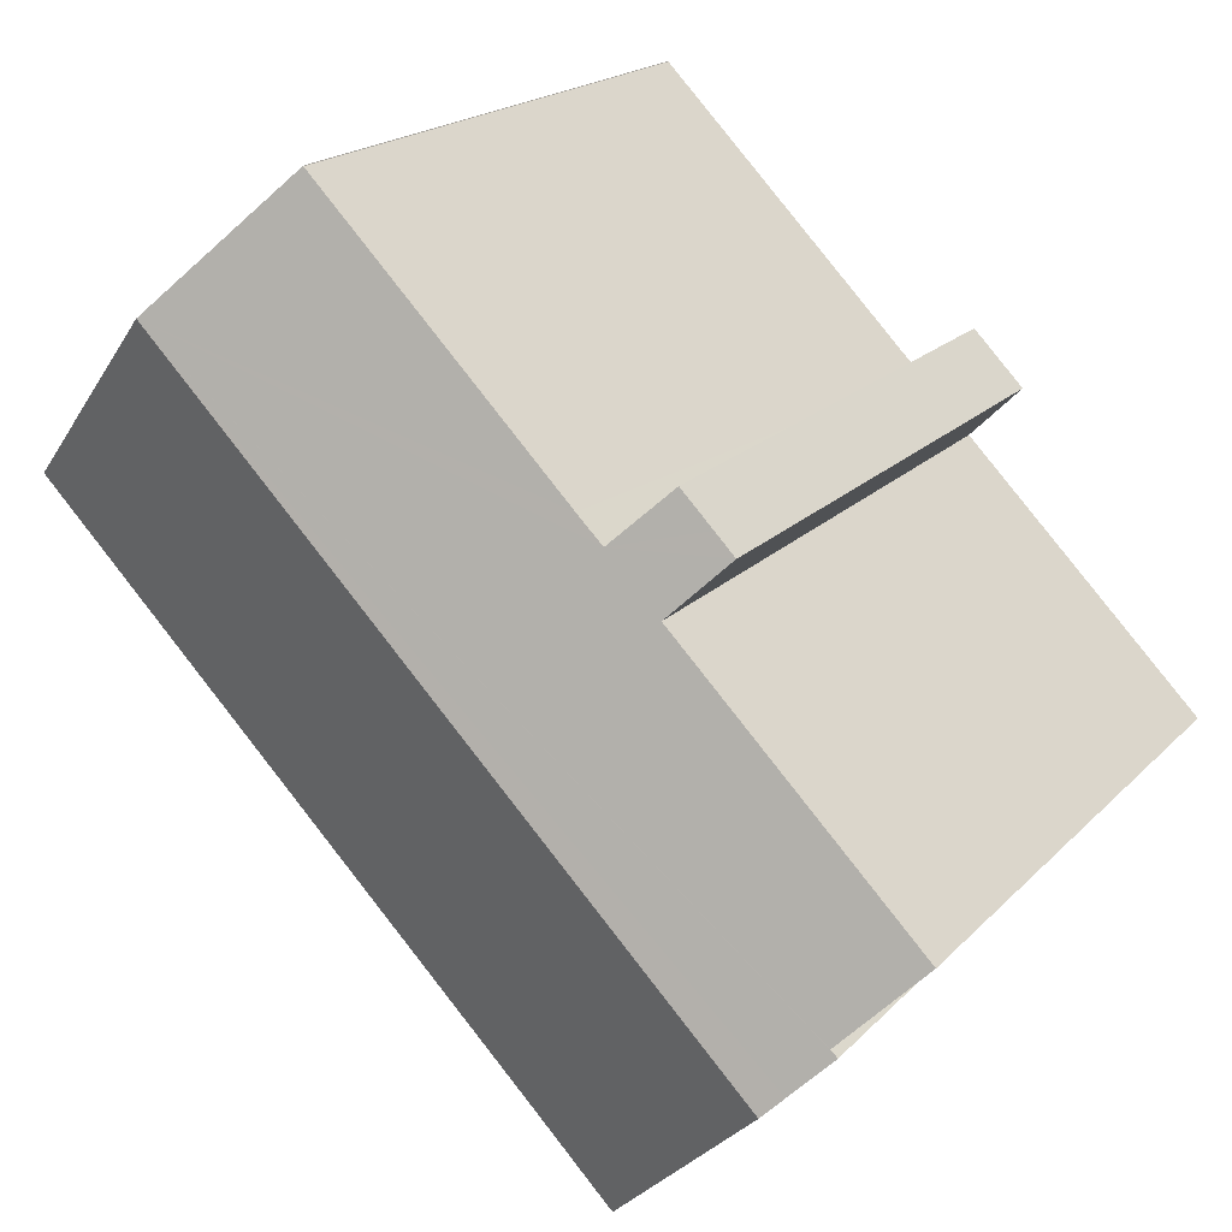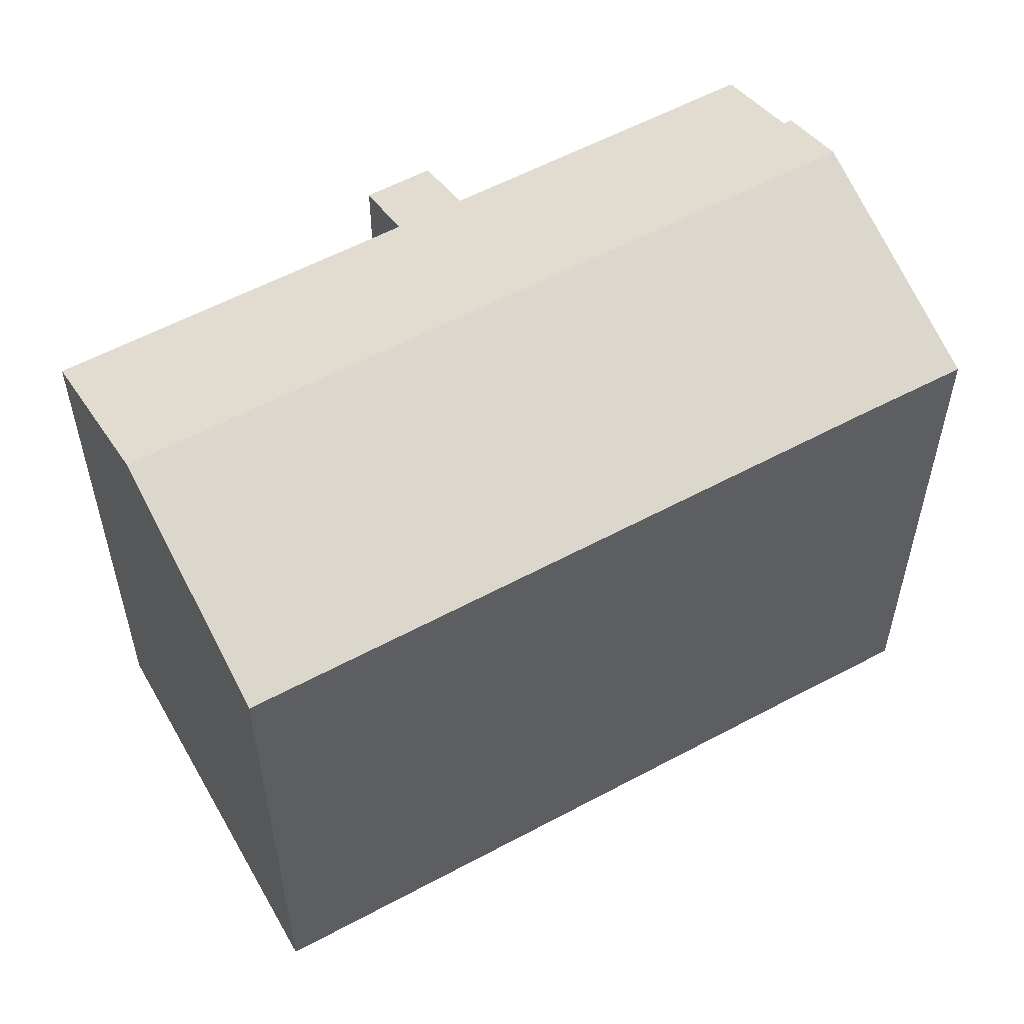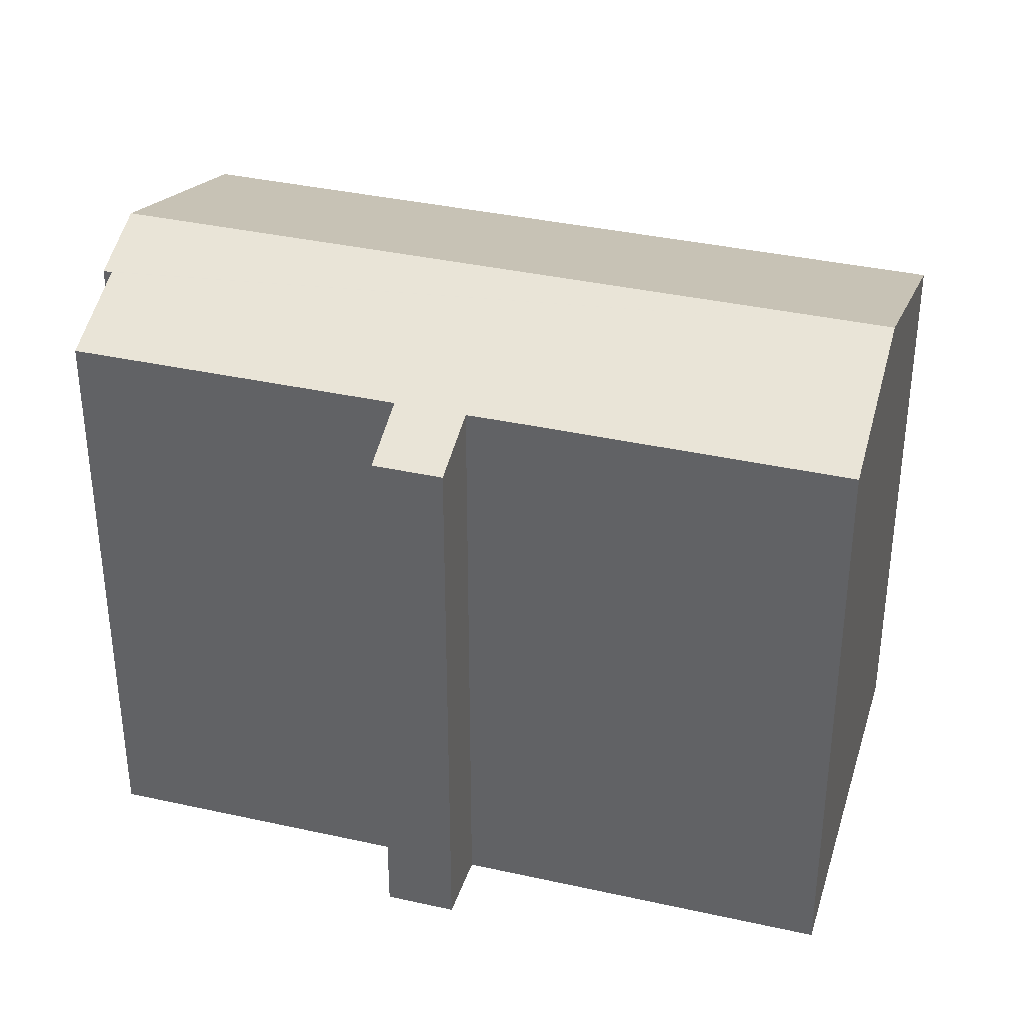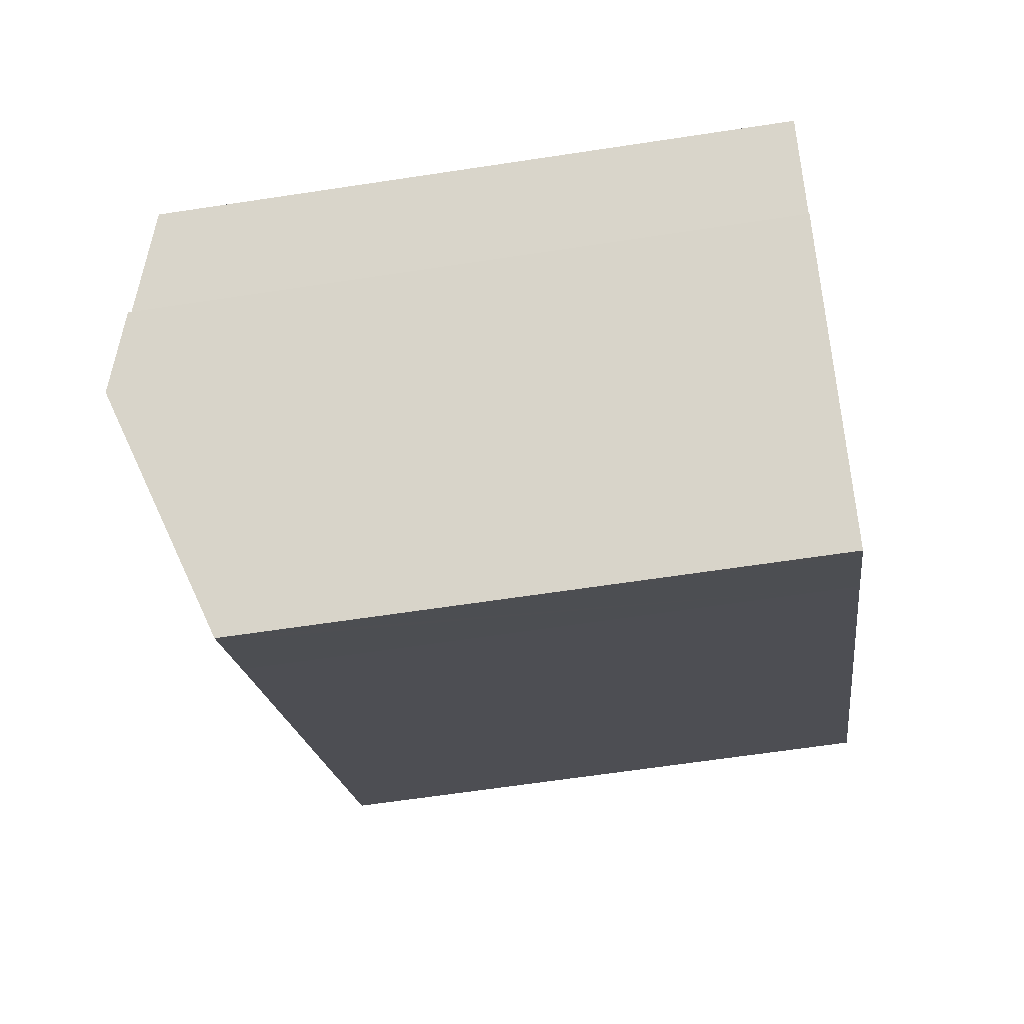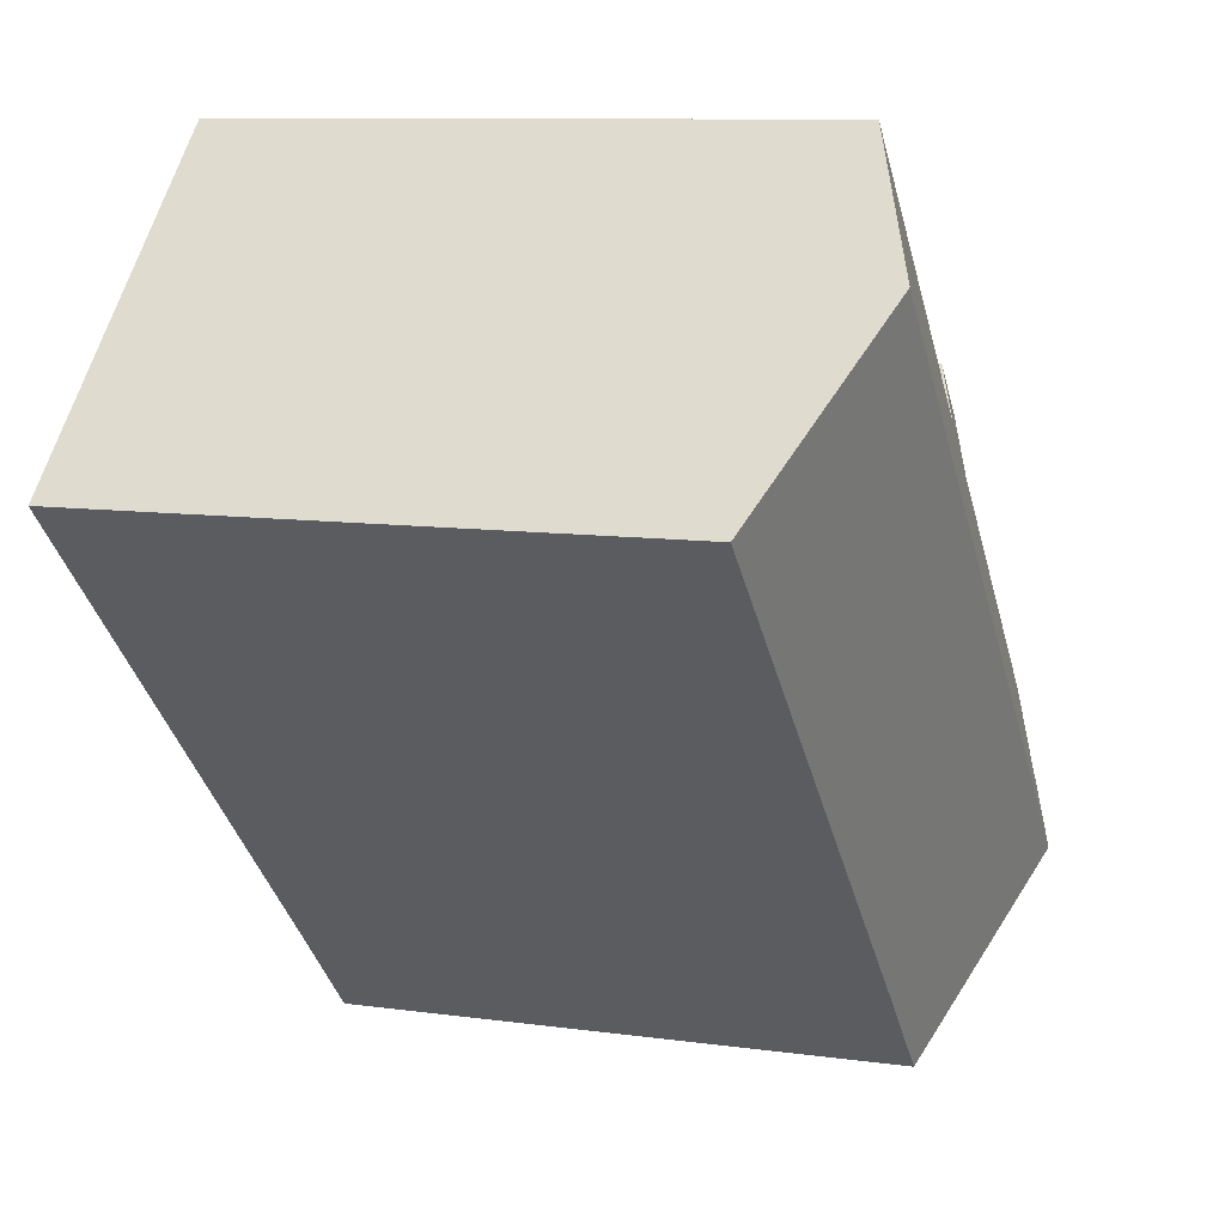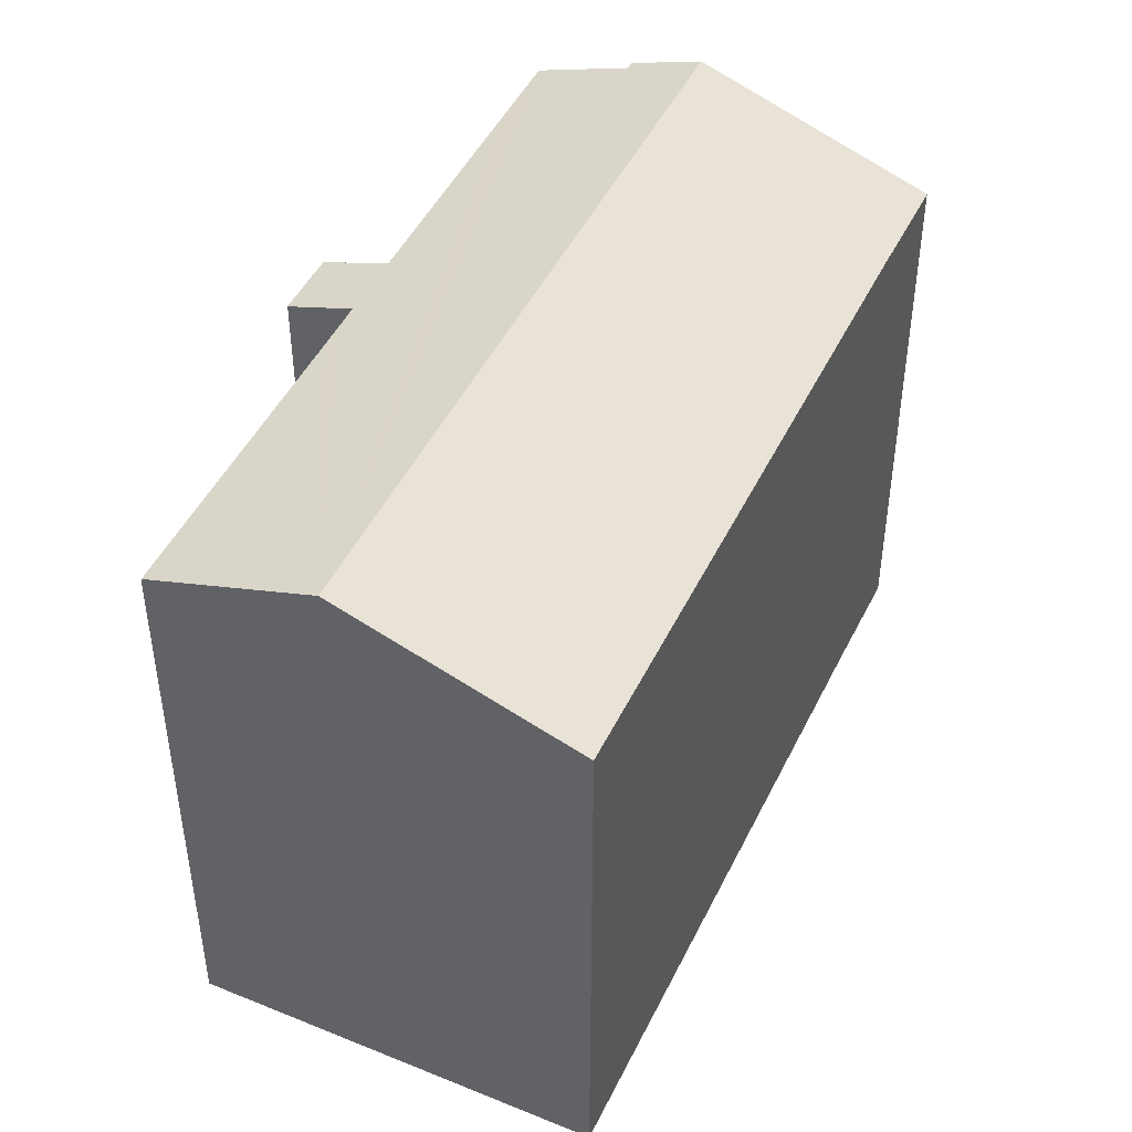
<metadata>
{"format":"obj","ext":"obj","renderer":"f3d","projection":"perspective","resolution":1024,"background":"white","views":[{"elev":19.1,"azim":-150.9,"up":"+Z"},{"elev":57.2,"azim":105.6,"up":"+Y"},{"elev":36.6,"azim":-29.0,"up":"+Y"},{"elev":-62.9,"azim":-81.2,"up":"+Z"},{"elev":9.6,"azim":110.1,"up":"+Z"},{"elev":46.9,"azim":69.8,"up":"+Y"}]}
</metadata>
<code>
v  19.97 19.44 12.79
v  16.31 17.69 16.41
v  16.31 17.69 16.43
v  25.12 16.97 7.665
v  3.456 19.44 -3.823
v  11.06 16.98 -6.447
v  8.854 16.97 -8.695
v  8.616 16.97 -8.935
v  6.917 16.97 9.963
v  8.437 17.69 8.492
v  6.02 16.97 9.058
v  2.912 19.18 -3.284
v  1.868 18.68 -2.249
v  2.061 18.68 -2.068
v  0 17.69 1.083e-15
v  1.651 17.69 1.658
v  6.949 17.69 6.978
v  5.449 16.97 8.482
v  9.165 17.69 9.211
v  9.523 17.69 9.572
v  5.449 -5.194e-16 8.482
v  6.917 -6.101e-16 9.963
v  6.02 -5.546e-16 9.058
v  8.437 -5.2e-16 8.492
v  16.31 -1.005e-15 16.41
v  9.165 -5.64e-16 9.211
v  9.523 -5.861e-16 9.572
v  2.061 1.266e-16 -2.068
v  1.868 1.377e-16 -2.249
v  0 0 0
v  6.949 -4.273e-16 6.978
v  1.651 -1.015e-16 1.658
v  16.31 -1.006e-15 16.43
v  25.12 -4.693e-16 7.665
v  19.97 -7.831e-16 12.79
v  11.06 3.948e-16 -6.447
v  8.854 5.324e-16 -8.695
v  8.616 5.471e-16 -8.935
v  3.456 2.341e-16 -3.823
v  2.912 2.011e-16 -3.284
g defaultobject
f 1 2 3
f 4 5 1
f 5 4 6
f 5 6 7
f 5 7 8
f 9 10 11
f 12 1 5
f 1 12 13
f 1 13 14
f 1 14 15
f 1 15 16
f 1 16 17
f 1 17 10
f 10 17 18
f 10 18 11
f 1 10 19
f 1 19 20
f 1 20 2
f 21 11 18
f 11 21 9
f 9 21 22
f 22 21 23
f 24 19 10
f 19 24 20
f 20 24 2
f 2 24 25
f 25 24 26
f 25 26 27
f 13 28 14
f 28 13 29
f 30 16 15
f 16 30 17
f 17 30 31
f 31 30 32
f 9 24 10
f 24 9 22
f 3 4 1
f 4 3 33
f 4 33 34
f 34 33 35
f 25 3 2
f 3 25 33
f 34 6 4
f 6 34 36
f 6 36 7
f 7 36 8
f 8 36 37
f 8 37 38
f 38 5 8
f 5 38 12
f 12 38 13
f 13 38 29
f 29 38 39
f 29 39 40
f 31 18 17
f 18 31 21
f 28 15 14
f 15 28 30
f 37 39 38
f 39 37 36
f 39 36 40
f 40 36 29
f 29 36 28
f 28 36 30
f 30 36 32
f 32 36 34
f 32 34 31
f 31 34 21
f 21 34 24
f 21 24 23
f 24 34 26
f 26 34 27
f 27 34 25
f 25 34 35
f 25 35 33
f 22 23 24

</code>
